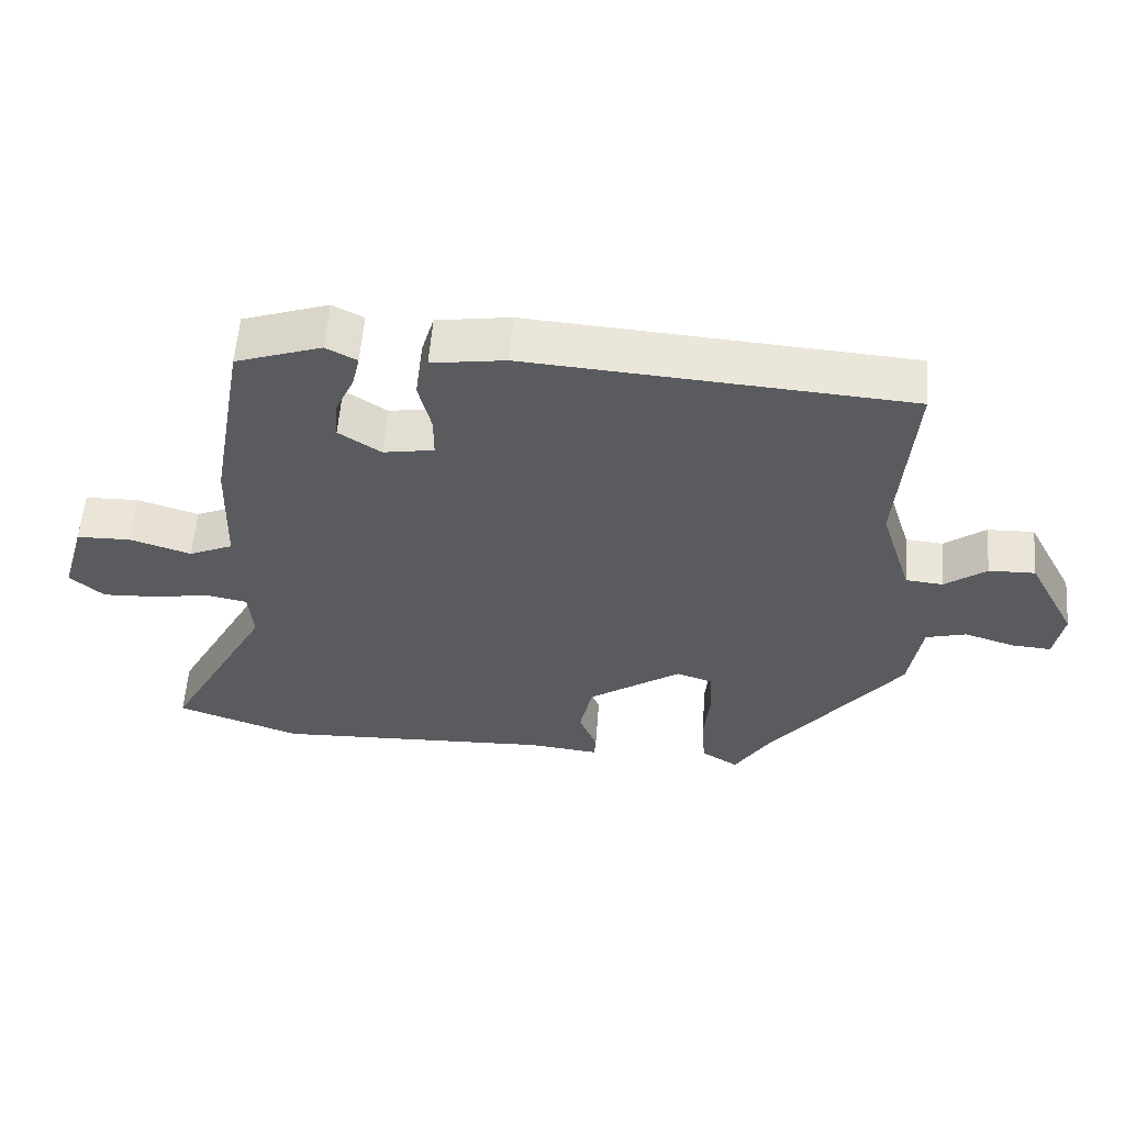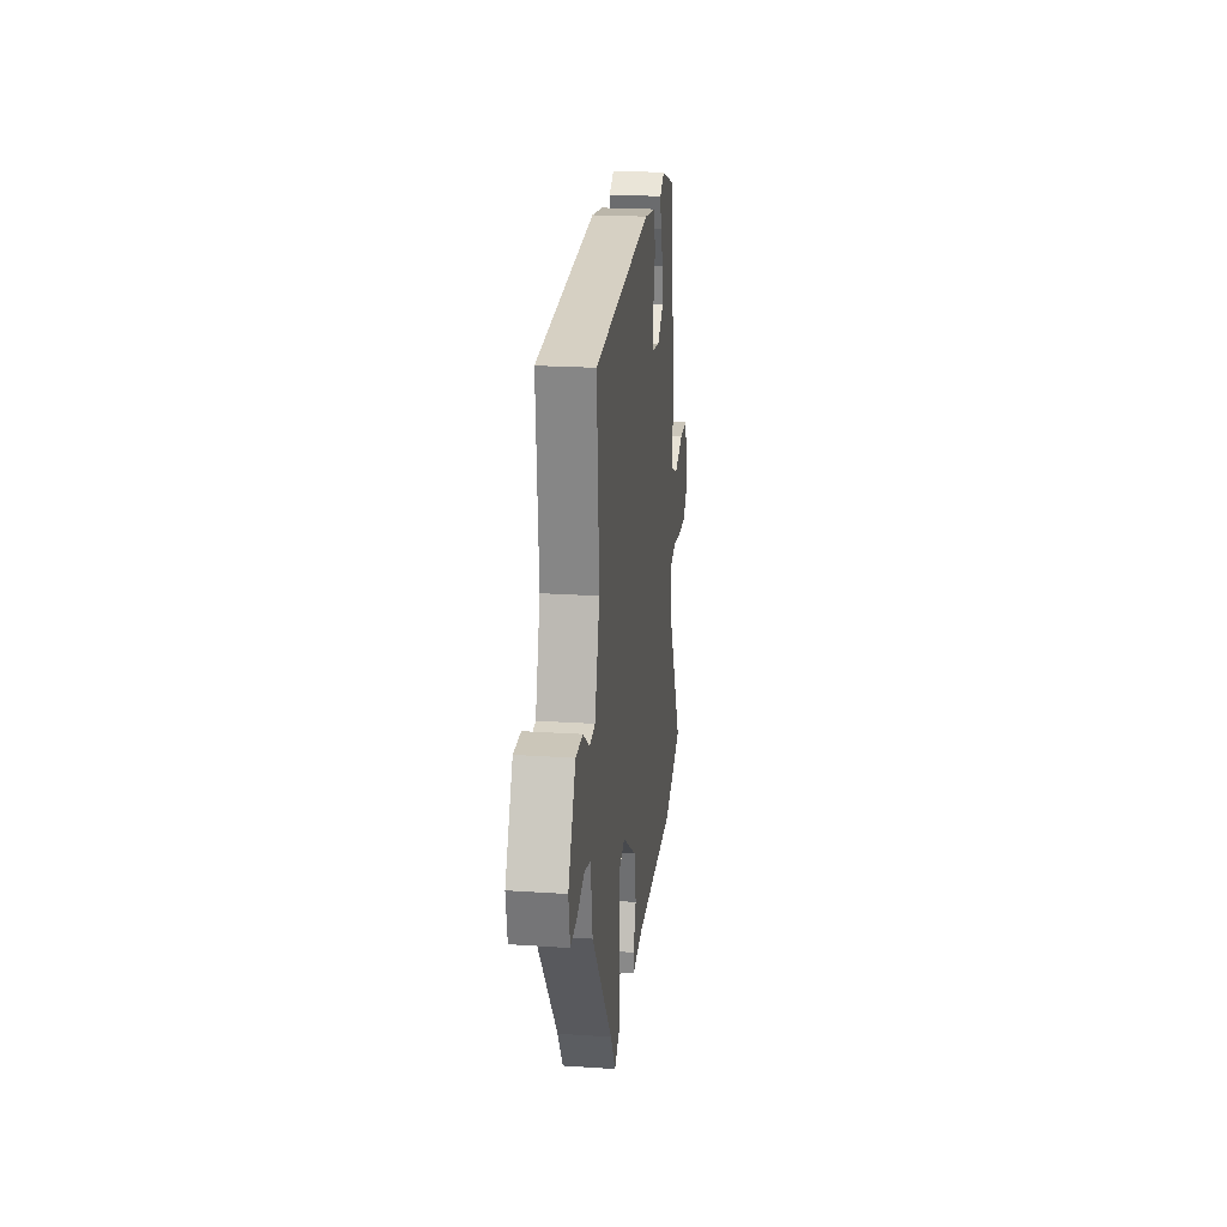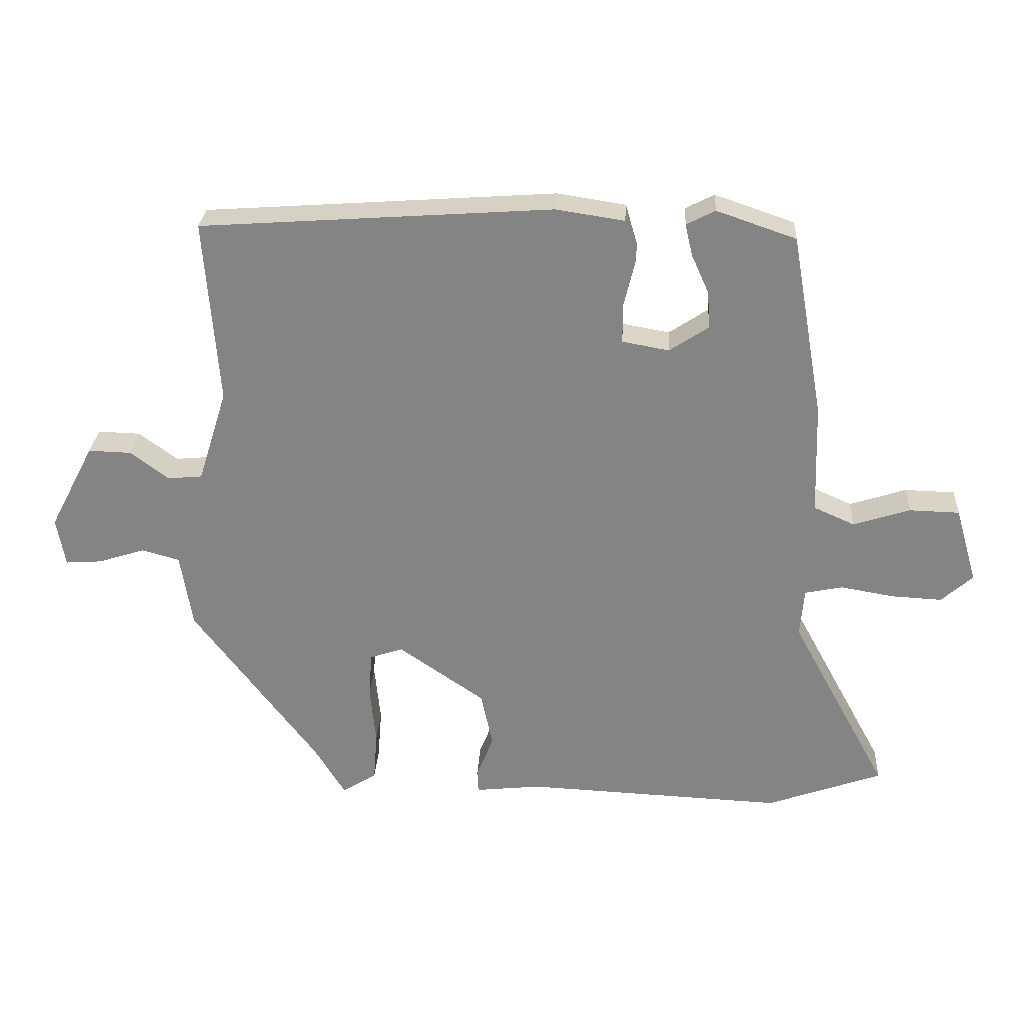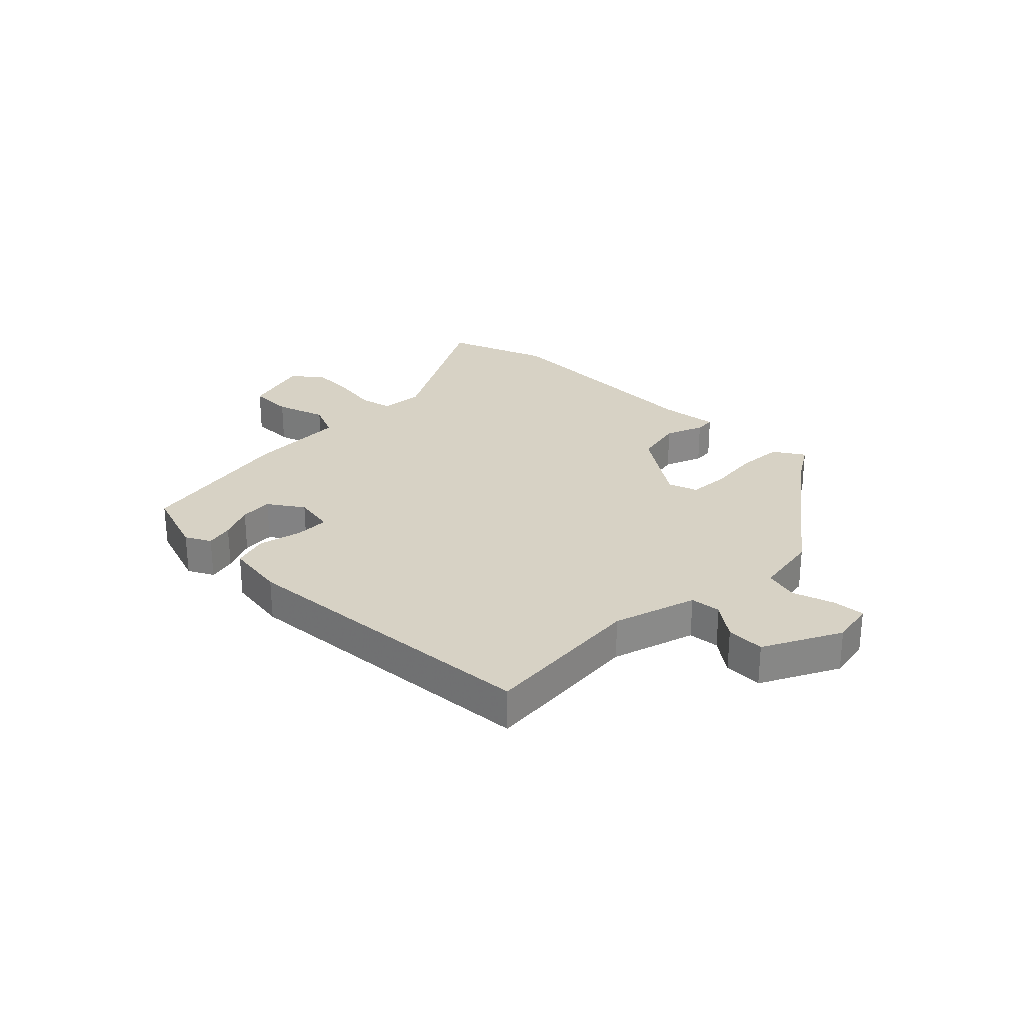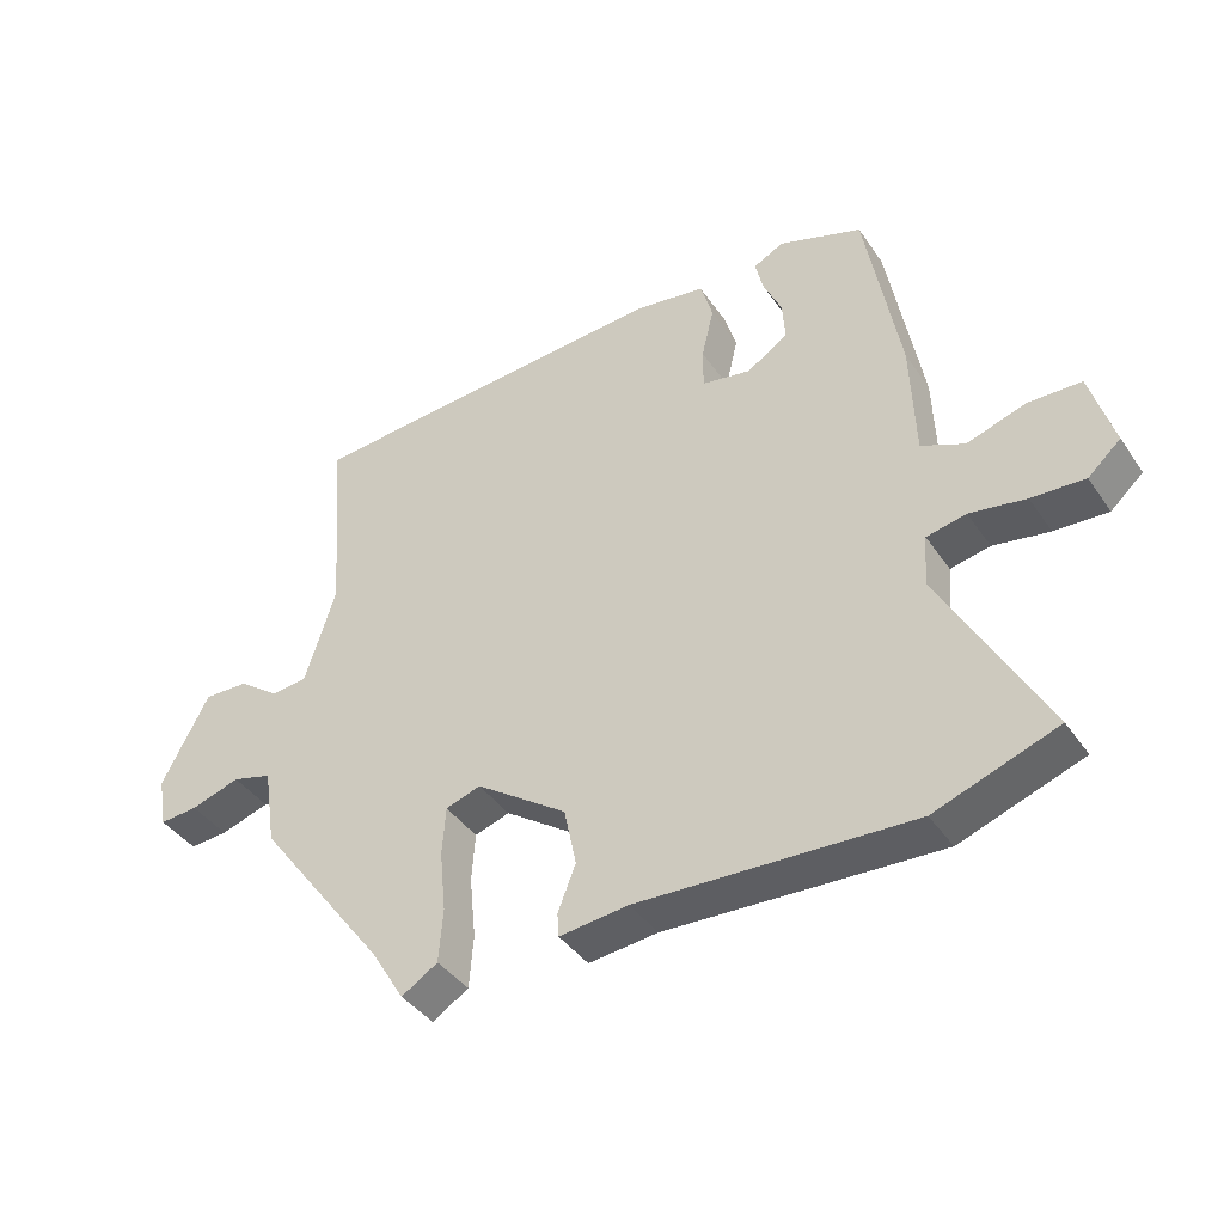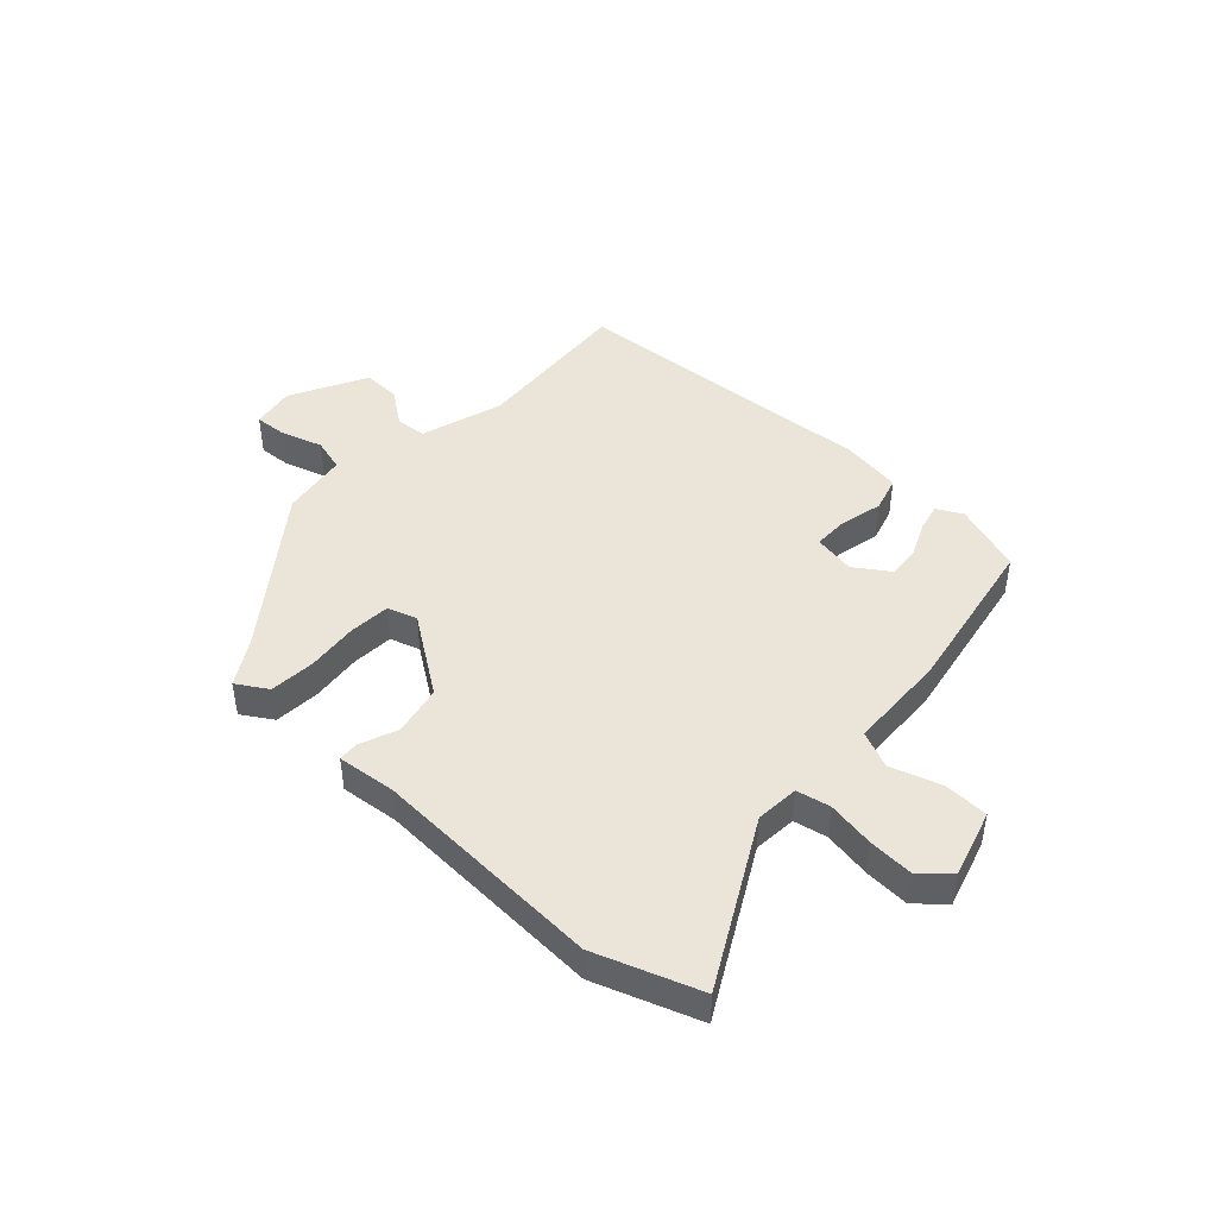
<metadata>
{"format":"obj","ext":"obj","renderer":"f3d","projection":"perspective","resolution":1024,"background":"white","views":[{"elev":57.7,"azim":4.4,"up":"+Z"},{"elev":22.6,"azim":96.5,"up":"+Z"},{"elev":28.0,"azim":-176.7,"up":"+Z"},{"elev":27.2,"azim":44.4,"up":"+Y"},{"elev":-40.6,"azim":-148.8,"up":"+Z"},{"elev":45.2,"azim":-137.2,"up":"+Y"}]}
</metadata>
<code>
v -0.447 0.07 -0.519
v -0.625 0.07 -0.455
v -0.474 0.07 -0.177
v -0.48 0.07 -0.102
v -0.538 0.07 -0.09
v -0.62 0.07 -0.104
v -0.698 0.07 -0.108
v -0.746 0.07 -0.065
v -0.712 0.07 0.052
v -0.635 0.07 0.054
v -0.548 0.07 0.026
v -0.485 0.07 0.054
v -0.479 0.07 0.225
v -0.429 0.07 0.506
v -0.307 0.07 0.548
v -0.263 0.07 0.525
v -0.274 0.07 0.477
v -0.301 0.07 0.417
v -0.305 0.07 0.36
v -0.245 0.07 0.32
v -0.173 0.07 0.333
v -0.173 0.07 0.393
v -0.191 0.07 0.468
v -0.173 0.07 0.529
v -0.068 0.07 0.545
v 0.472 0.07 0.507
v 0.451 0.07 0.224
v 0.496 0.07 0.081
v 0.549 0.07 0.076
v 0.608 0.07 0.12
v 0.674 0.07 0.122
v 0.743 0.07 -0.01
v 0.73 0.07 -0.085
v 0.674 0.07 -0.081
v 0.602 0.07 -0.058
v 0.544 0.07 -0.074
v 0.526 0.07 -0.189
v 0.335 0.07 -0.443
v 0.287 0.07 -0.522
v 0.234 0.07 -0.489
v 0.228 0.07 -0.411
v 0.237 0.07 -0.321
v 0.232 0.07 -0.25
v 0.181 0.07 -0.233
v 0.048 0.07 -0.325
v 0.03 0.07 -0.411
v 0.056 0.07 -0.477
v 0.054 0.07 -0.512
v -0.047 0.07 -0.501
v -0.447 0 -0.519
v -0.625 0 -0.455
v -0.474 0 -0.177
v -0.48 0 -0.102
v -0.538 0 -0.09
v -0.62 0 -0.104
v -0.698 0 -0.108
v -0.746 0 -0.065
v -0.712 0 0.052
v -0.635 0 0.054
v -0.548 0 0.026
v -0.485 0 0.054
v -0.479 0 0.225
v -0.429 0 0.506
v -0.307 0 0.548
v -0.263 0 0.525
v -0.274 0 0.477
v -0.301 0 0.417
v -0.305 0 0.36
v -0.245 0 0.32
v -0.173 0 0.333
v -0.173 0 0.393
v -0.191 0 0.468
v -0.173 0 0.529
v -0.068 0 0.545
v 0.472 0 0.507
v 0.451 0 0.224
v 0.496 0 0.081
v 0.549 0 0.076
v 0.608 0 0.12
v 0.674 0 0.122
v 0.743 0 -0.01
v 0.73 0 -0.085
v 0.674 0 -0.081
v 0.602 0 -0.058
v 0.544 0 -0.074
v 0.526 0 -0.189
v 0.335 0 -0.443
v 0.287 0 -0.522
v 0.234 0 -0.489
v 0.228 0 -0.411
v 0.237 0 -0.321
v 0.232 0 -0.25
v 0.181 0 -0.233
v 0.048 0 -0.325
v 0.03 0 -0.411
v 0.056 0 -0.477
v 0.054 0 -0.512
v -0.047 0 -0.501
f 46 47 48 49
f 45 46 49 1
f 44 45 1 2
f 39 40 41 42
f 38 39 42 43
f 36 37 38 43
f 32 33 34 35
f 32 35 36
f 29 30 31 32
f 28 29 32 36
f 27 28 36 43
f 22 23 24 25
f 21 22 25 26
f 15 16 17 18
f 15 18 19
f 12 13 14 15
f 12 15 19
f 8 9 10 11
f 8 11 12
f 5 6 7 8
f 5 8 12
f 4 5 12 19
f 44 2 3
f 44 3 4 19
f 21 26 27 43
f 20 21 43 44
f 19 20 44
f 98 97 96 95
f 50 98 95 94
f 51 50 94 93
f 91 90 89 88
f 92 91 88 87
f 92 87 86 85
f 84 83 82 81
f 85 84 81
f 81 80 79 78
f 85 81 78 77
f 92 85 77 76
f 74 73 72 71
f 75 74 71 70
f 67 66 65 64
f 68 67 64
f 64 63 62 61
f 68 64 61
f 60 59 58 57
f 61 60 57
f 57 56 55 54
f 61 57 54
f 68 61 54 53
f 52 51 93
f 68 53 52 93
f 92 76 75 70
f 93 92 70 69
f 93 69 68
f 1 50 51 2
f 2 51 52 3
f 3 52 53 4
f 4 53 54 5
f 5 54 55 6
f 6 55 56 7
f 7 56 57 8
f 8 57 58 9
f 9 58 59 10
f 10 59 60 11
f 11 60 61 12
f 12 61 62 13
f 13 62 63 14
f 14 63 64 15
f 15 64 65 16
f 16 65 66 17
f 17 66 67 18
f 18 67 68 19
f 19 68 69 20
f 20 69 70 21
f 21 70 71 22
f 22 71 72 23
f 23 72 73 24
f 24 73 74 25
f 25 74 75 26
f 26 75 76 27
f 27 76 77 28
f 28 77 78 29
f 29 78 79 30
f 30 79 80 31
f 31 80 81 32
f 32 81 82 33
f 33 82 83 34
f 34 83 84 35
f 35 84 85 36
f 36 85 86 37
f 37 86 87 38
f 38 87 88 39
f 39 88 89 40
f 40 89 90 41
f 41 90 91 42
f 42 91 92 43
f 43 92 93 44
f 44 93 94 45
f 45 94 95 46
f 46 95 96 47
f 47 96 97 48
f 48 97 98 49
f 49 98 50 1

</code>
